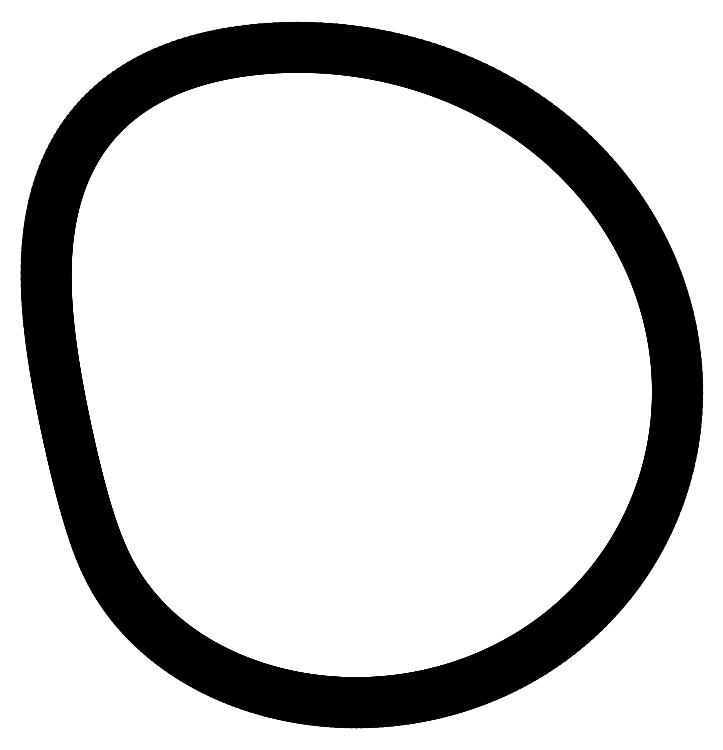
<metadata>
{"format":"dxf","ext":"dxf","renderer":"ezdxf+matplotlib","layout":"modelspace","background":"white","min_lineweight":24,"dpi":150}
</metadata>
<code>
0
SECTION
2
ENTITIES
0
LINE
8
1
10
1e-06
20
2
11
0.0349
21
2
0
LINE
8
1
10
0.0349
20
2
11
0.06979
21
1.999
0
LINE
8
1
10
0.06979
20
1.999
11
0.1046
21
1.997
0
LINE
8
1
10
0.1046
20
1.997
11
0.1395
21
1.995
0
LINE
8
1
10
0.1395
20
1.995
11
0.1742
21
1.992
0
LINE
8
1
10
0.1742
20
1.992
11
0.2089
21
1.989
0
LINE
8
1
10
0.2089
20
1.989
11
0.2435
21
1.985
0
LINE
8
1
10
0.2435
20
1.985
11
0.278
21
1.981
0
LINE
8
1
10
0.278
20
1.981
11
0.3123
21
1.975
0
LINE
8
1
10
0.3123
20
1.975
11
0.3466
21
1.97
0
LINE
8
1
10
0.3466
20
1.97
11
0.3807
21
1.963
0
LINE
8
1
10
0.3807
20
1.963
11
0.4146
21
1.956
0
LINE
8
1
10
0.4146
20
1.956
11
0.4484
21
1.949
0
LINE
8
1
10
0.4484
20
1.949
11
0.482
21
1.941
0
LINE
8
1
10
0.482
20
1.941
11
0.5153
21
1.932
0
LINE
8
1
10
0.5153
20
1.932
11
0.5485
21
1.923
0
LINE
8
1
10
0.5485
20
1.923
11
0.5815
21
1.913
0
LINE
8
1
10
0.5815
20
1.913
11
0.6142
21
1.902
0
LINE
8
1
10
0.6142
20
1.902
11
0.6467
21
1.891
0
LINE
8
1
10
0.6467
20
1.891
11
0.6789
21
1.88
0
LINE
8
1
10
0.6789
20
1.88
11
0.7108
21
1.868
0
LINE
8
1
10
0.7108
20
1.868
11
0.7425
21
1.855
0
LINE
8
1
10
0.7425
20
1.855
11
0.7739
21
1.842
0
LINE
8
1
10
0.7739
20
1.842
11
0.8049
21
1.828
0
LINE
8
1
10
0.8049
20
1.828
11
0.8357
21
1.814
0
LINE
8
1
10
0.8357
20
1.814
11
0.8661
21
1.799
0
LINE
8
1
10
0.8661
20
1.799
11
0.8962
21
1.783
0
LINE
8
1
10
0.8962
20
1.783
11
0.9259
21
1.767
0
LINE
8
1
10
0.9259
20
1.767
11
0.9553
21
1.751
0
LINE
8
1
10
0.9553
20
1.751
11
0.9843
21
1.734
0
LINE
8
1
10
0.9843
20
1.734
11
1.013
21
1.717
0
LINE
8
1
10
1.013
20
1.717
11
1.041
21
1.699
0
LINE
8
1
10
1.041
20
1.699
11
1.069
21
1.68
0
LINE
8
1
10
1.069
20
1.68
11
1.096
21
1.661
0
LINE
8
1
10
1.096
20
1.661
11
1.123
21
1.642
0
LINE
8
1
10
1.123
20
1.642
11
1.15
21
1.622
0
LINE
8
1
10
1.15
20
1.622
11
1.176
21
1.602
0
LINE
8
1
10
1.176
20
1.602
11
1.202
21
1.581
0
LINE
8
1
10
1.202
20
1.581
11
1.227
21
1.56
0
LINE
8
1
10
1.227
20
1.56
11
1.252
21
1.538
0
LINE
8
1
10
1.252
20
1.538
11
1.276
21
1.516
0
LINE
8
1
10
1.276
20
1.516
11
1.3
21
1.494
0
LINE
8
1
10
1.3
20
1.494
11
1.323
21
1.471
0
LINE
8
1
10
1.323
20
1.471
11
1.346
21
1.448
0
LINE
8
1
10
1.346
20
1.448
11
1.368
21
1.424
0
LINE
8
1
10
1.368
20
1.424
11
1.39
21
1.4
0
LINE
8
1
10
1.39
20
1.4
11
1.411
21
1.376
0
LINE
8
1
10
1.411
20
1.376
11
1.431
21
1.351
0
LINE
8
1
10
1.431
20
1.351
11
1.452
21
1.326
0
LINE
8
1
10
1.452
20
1.326
11
1.471
21
1.3
0
LINE
8
1
10
1.471
20
1.3
11
1.49
21
1.275
0
LINE
8
1
10
1.49
20
1.275
11
1.509
21
1.249
0
LINE
8
1
10
1.509
20
1.249
11
1.527
21
1.222
0
LINE
8
1
10
1.527
20
1.222
11
1.544
21
1.196
0
LINE
8
1
10
1.544
20
1.196
11
1.561
21
1.169
0
LINE
8
1
10
1.561
20
1.169
11
1.577
21
1.142
0
LINE
8
1
10
1.577
20
1.142
11
1.593
21
1.115
0
LINE
8
1
10
1.593
20
1.115
11
1.608
21
1.087
0
LINE
8
1
10
1.608
20
1.087
11
1.622
21
1.059
0
LINE
8
1
10
1.622
20
1.059
11
1.636
21
1.031
0
LINE
8
1
10
1.636
20
1.031
11
1.649
21
1.003
0
LINE
8
1
10
1.649
20
1.003
11
1.662
21
0.9744
0
LINE
8
1
10
1.662
20
0.9744
11
1.674
21
0.9458
0
LINE
8
1
10
1.674
20
0.9458
11
1.685
21
0.9171
0
LINE
8
1
10
1.685
20
0.9171
11
1.696
21
0.8882
0
LINE
8
1
10
1.696
20
0.8882
11
1.706
21
0.8591
0
LINE
8
1
10
1.706
20
0.8591
11
1.716
21
0.8299
0
LINE
8
1
10
1.716
20
0.8299
11
1.725
21
0.8007
0
LINE
8
1
10
1.725
20
0.8007
11
1.733
21
0.7713
0
LINE
8
1
10
1.733
20
0.7713
11
1.741
21
0.7418
0
LINE
8
1
10
1.741
20
0.7418
11
1.748
21
0.7123
0
LINE
8
1
10
1.748
20
0.7123
11
1.755
21
0.6827
0
LINE
8
1
10
1.755
20
0.6827
11
1.761
21
0.6531
0
LINE
8
1
10
1.761
20
0.6531
11
1.766
21
0.6234
0
LINE
8
1
10
1.766
20
0.6234
11
1.771
21
0.5937
0
LINE
8
1
10
1.771
20
0.5937
11
1.775
21
0.564
0
LINE
8
1
10
1.775
20
0.564
11
1.778
21
0.5343
0
LINE
8
1
10
1.778
20
0.5343
11
1.781
21
0.5046
0
LINE
8
1
10
1.781
20
0.5046
11
1.783
21
0.475
0
LINE
8
1
10
1.783
20
0.475
11
1.785
21
0.4454
0
LINE
8
1
10
1.785
20
0.4454
11
1.786
21
0.4158
0
LINE
8
1
10
1.786
20
0.4158
11
1.786
21
0.3863
0
LINE
8
1
10
1.786
20
0.3863
11
1.786
21
0.3569
0
LINE
8
1
10
1.786
20
0.3569
11
1.785
21
0.3276
0
LINE
8
1
10
1.785
20
0.3276
11
1.784
21
0.2984
0
LINE
8
1
10
1.784
20
0.2984
11
1.782
21
0.2693
0
LINE
8
1
10
1.782
20
0.2693
11
1.78
21
0.2403
0
LINE
8
1
10
1.78
20
0.2403
11
1.777
21
0.2114
0
LINE
8
1
10
1.777
20
0.2114
11
1.773
21
0.1827
0
LINE
8
1
10
1.773
20
0.1827
11
1.769
21
0.1542
0
LINE
8
1
10
1.769
20
0.1542
11
1.764
21
0.1258
0
LINE
8
1
10
1.764
20
0.1258
11
1.759
21
0.09764
0
LINE
8
1
10
1.759
20
0.09764
11
1.753
21
0.06964
0
LINE
8
1
10
1.753
20
0.06964
11
1.747
21
0.04184
0
LINE
8
1
10
1.747
20
0.04184
11
1.74
21
0.01425
0
LINE
8
1
10
1.74
20
0.01425
11
1.733
21
-0.01313
0
LINE
8
1
10
1.733
20
-0.01313
11
1.725
21
-0.04027
0
LINE
8
1
10
1.725
20
-0.04027
11
1.716
21
-0.06718
0
LINE
8
1
10
1.716
20
-0.06718
11
1.707
21
-0.09384
0
LINE
8
1
10
1.707
20
-0.09384
11
1.698
21
-0.1202
0
LINE
8
1
10
1.698
20
-0.1202
11
1.688
21
-0.1464
0
LINE
8
1
10
1.688
20
-0.1464
11
1.678
21
-0.1722
0
LINE
8
1
10
1.678
20
-0.1722
11
1.667
21
-0.1978
0
LINE
8
1
10
1.667
20
-0.1978
11
1.656
21
-0.2231
0
LINE
8
1
10
1.656
20
-0.2231
11
1.644
21
-0.2481
0
LINE
8
1
10
1.644
20
-0.2481
11
1.632
21
-0.2728
0
LINE
8
1
10
1.632
20
-0.2728
11
1.619
21
-0.2972
0
LINE
8
1
10
1.619
20
-0.2972
11
1.606
21
-0.3213
0
LINE
8
1
10
1.606
20
-0.3213
11
1.592
21
-0.3451
0
LINE
8
1
10
1.592
20
-0.3451
11
1.579
21
-0.3685
0
LINE
8
1
10
1.579
20
-0.3685
11
1.564
21
-0.3916
0
LINE
8
1
10
1.564
20
-0.3916
11
1.55
21
-0.4143
0
LINE
8
1
10
1.55
20
-0.4143
11
1.535
21
-0.4367
0
LINE
8
1
10
1.535
20
-0.4367
11
1.519
21
-0.4588
0
LINE
8
1
10
1.519
20
-0.4588
11
1.504
21
-0.4805
0
LINE
8
1
10
1.504
20
-0.4805
11
1.487
21
-0.5018
0
LINE
8
1
10
1.487
20
-0.5018
11
1.471
21
-0.5228
0
LINE
8
1
10
1.471
20
-0.5228
11
1.454
21
-0.5434
0
LINE
8
1
10
1.454
20
-0.5434
11
1.437
21
-0.5636
0
LINE
8
1
10
1.437
20
-0.5636
11
1.42
21
-0.5835
0
LINE
8
1
10
1.42
20
-0.5835
11
1.402
21
-0.603
0
LINE
8
1
10
1.402
20
-0.603
11
1.384
21
-0.6221
0
LINE
8
1
10
1.384
20
-0.6221
11
1.365
21
-0.6408
0
LINE
8
1
10
1.365
20
-0.6408
11
1.347
21
-0.6591
0
LINE
8
1
10
1.347
20
-0.6591
11
1.328
21
-0.6771
0
LINE
8
1
10
1.328
20
-0.6771
11
1.309
21
-0.6946
0
LINE
8
1
10
1.309
20
-0.6946
11
1.289
21
-0.7118
0
LINE
8
1
10
1.289
20
-0.7118
11
1.27
21
-0.7286
0
LINE
8
1
10
1.27
20
-0.7286
11
1.25
21
-0.745
0
LINE
8
1
10
1.25
20
-0.745
11
1.23
21
-0.761
0
LINE
8
1
10
1.23
20
-0.761
11
1.21
21
-0.7766
0
LINE
8
1
10
1.21
20
-0.7766
11
1.189
21
-0.7917
0
LINE
8
1
10
1.189
20
-0.7917
11
1.168
21
-0.8065
0
LINE
8
1
10
1.168
20
-0.8065
11
1.147
21
-0.8209
0
LINE
8
1
10
1.147
20
-0.8209
11
1.126
21
-0.835
0
LINE
8
1
10
1.126
20
-0.835
11
1.105
21
-0.8486
0
LINE
8
1
10
1.105
20
-0.8486
11
1.084
21
-0.8618
0
LINE
8
1
10
1.084
20
-0.8618
11
1.062
21
-0.8746
0
LINE
8
1
10
1.062
20
-0.8746
11
1.04
21
-0.887
0
LINE
8
1
10
1.04
20
-0.887
11
1.018
21
-0.899
0
LINE
8
1
10
1.018
20
-0.899
11
0.9965
21
-0.9107
0
LINE
8
1
10
0.9965
20
-0.9107
11
0.9744
21
-0.9219
0
LINE
8
1
10
0.9744
20
-0.9219
11
0.9521
21
-0.9327
0
LINE
8
1
10
0.9521
20
-0.9327
11
0.9297
21
-0.9432
0
LINE
8
1
10
0.9297
20
-0.9432
11
0.9073
21
-0.9533
0
LINE
8
1
10
0.9073
20
-0.9533
11
0.8847
21
-0.9629
0
LINE
8
1
10
0.8847
20
-0.9629
11
0.8621
21
-0.9722
0
LINE
8
1
10
0.8621
20
-0.9722
11
0.8393
21
-0.9811
0
LINE
8
1
10
0.8393
20
-0.9811
11
0.8165
21
-0.9897
0
LINE
8
1
10
0.8165
20
-0.9897
11
0.7936
21
-0.9978
0
LINE
8
1
10
0.7936
20
-0.9978
11
0.7707
21
-1.006
0
LINE
8
1
10
0.7707
20
-1.006
11
0.7477
21
-1.013
0
LINE
8
1
10
0.7477
20
-1.013
11
0.7246
21
-1.02
0
LINE
8
1
10
0.7246
20
-1.02
11
0.7015
21
-1.027
0
LINE
8
1
10
0.7015
20
-1.027
11
0.6784
21
-1.033
0
LINE
8
1
10
0.6784
20
-1.033
11
0.6552
21
-1.039
0
LINE
8
1
10
0.6552
20
-1.039
11
0.6321
21
-1.044
0
LINE
8
1
10
0.6321
20
-1.044
11
0.6089
21
-1.049
0
LINE
8
1
10
0.6089
20
-1.049
11
0.5856
21
-1.054
0
LINE
8
1
10
0.5856
20
-1.054
11
0.5624
21
-1.059
0
LINE
8
1
10
0.5624
20
-1.059
11
0.5392
21
-1.063
0
LINE
8
1
10
0.5392
20
-1.063
11
0.516
21
-1.067
0
LINE
8
1
10
0.516
20
-1.067
11
0.4928
21
-1.07
0
LINE
8
1
10
0.4928
20
-1.07
11
0.4696
21
-1.073
0
LINE
8
1
10
0.4696
20
-1.073
11
0.4465
21
-1.076
0
LINE
8
1
10
0.4465
20
-1.076
11
0.4233
21
-1.078
0
LINE
8
1
10
0.4233
20
-1.078
11
0.4003
21
-1.08
0
LINE
8
1
10
0.4003
20
-1.08
11
0.3772
21
-1.082
0
LINE
8
1
10
0.3772
20
-1.082
11
0.3542
21
-1.083
0
LINE
8
1
10
0.3542
20
-1.083
11
0.3312
21
-1.084
0
LINE
8
1
10
0.3312
20
-1.084
11
0.3084
21
-1.085
0
LINE
8
1
10
0.3084
20
-1.085
11
0.2855
21
-1.085
0
LINE
8
1
10
0.2855
20
-1.085
11
0.2628
21
-1.085
0
LINE
8
1
10
0.2628
20
-1.085
11
0.2401
21
-1.085
0
LINE
8
1
10
0.2401
20
-1.085
11
0.2175
21
-1.084
0
LINE
8
1
10
0.2175
20
-1.084
11
0.1949
21
-1.083
0
LINE
8
1
10
0.1949
20
-1.083
11
0.1725
21
-1.082
0
LINE
8
1
10
0.1725
20
-1.082
11
0.1502
21
-1.08
0
LINE
8
1
10
0.1502
20
-1.08
11
0.1279
21
-1.078
0
LINE
8
1
10
0.1279
20
-1.078
11
0.1058
21
-1.076
0
LINE
8
1
10
0.1058
20
-1.076
11
0.08379
21
-1.074
0
LINE
8
1
10
0.08379
20
-1.074
11
0.06189
21
-1.071
0
LINE
8
1
10
0.06189
20
-1.071
11
0.04011
21
-1.068
0
LINE
8
1
10
0.04011
20
-1.068
11
0.01845
21
-1.064
0
LINE
8
1
10
0.01845
20
-1.064
11
-0.003066
21
-1.061
0
LINE
8
1
10
-0.003066
20
-1.061
11
-0.02445
21
-1.057
0
LINE
8
1
10
-0.02445
20
-1.057
11
-0.04569
21
-1.052
0
LINE
8
1
10
-0.04569
20
-1.052
11
-0.06679
21
-1.048
0
LINE
8
1
10
-0.06679
20
-1.048
11
-0.08773
21
-1.043
0
LINE
8
1
10
-0.08773
20
-1.043
11
-0.1085
21
-1.038
0
LINE
8
1
10
-0.1085
20
-1.038
11
-0.1291
21
-1.033
0
LINE
8
1
10
-0.1291
20
-1.033
11
-0.1496
21
-1.027
0
LINE
8
1
10
-0.1496
20
-1.027
11
-0.1699
21
-1.021
0
LINE
8
1
10
-0.1699
20
-1.021
11
-0.19
21
-1.015
0
LINE
8
1
10
-0.19
20
-1.015
11
-0.2099
21
-1.008
0
LINE
8
1
10
-0.2099
20
-1.008
11
-0.2297
21
-1.002
0
LINE
8
1
10
-0.2297
20
-1.002
11
-0.2492
21
-0.9947
0
LINE
8
1
10
-0.2492
20
-0.9947
11
-0.2686
21
-0.9875
0
LINE
8
1
10
-0.2686
20
-0.9875
11
-0.2878
21
-0.9801
0
LINE
8
1
10
-0.2878
20
-0.9801
11
-0.3067
21
-0.9724
0
LINE
8
1
10
-0.3067
20
-0.9724
11
-0.3255
21
-0.9644
0
LINE
8
1
10
-0.3255
20
-0.9644
11
-0.344
21
-0.9562
0
LINE
8
1
10
-0.344
20
-0.9562
11
-0.3623
21
-0.9478
0
LINE
8
1
10
-0.3623
20
-0.9478
11
-0.3805
21
-0.9391
0
LINE
8
1
10
-0.3805
20
-0.9391
11
-0.3983
21
-0.9303
0
LINE
8
1
10
-0.3983
20
-0.9303
11
-0.416
21
-0.9212
0
LINE
8
1
10
-0.416
20
-0.9212
11
-0.4334
21
-0.9118
0
LINE
8
1
10
-0.4334
20
-0.9118
11
-0.4507
21
-0.9023
0
LINE
8
1
10
-0.4507
20
-0.9023
11
-0.4676
21
-0.8925
0
LINE
8
1
10
-0.4676
20
-0.8925
11
-0.4844
21
-0.8825
0
LINE
8
1
10
-0.4844
20
-0.8825
11
-0.5008
21
-0.8724
0
LINE
8
1
10
-0.5008
20
-0.8724
11
-0.5171
21
-0.862
0
LINE
8
1
10
-0.5171
20
-0.862
11
-0.5331
21
-0.8514
0
LINE
8
1
10
-0.5331
20
-0.8514
11
-0.5488
21
-0.8406
0
LINE
8
1
10
-0.5488
20
-0.8406
11
-0.5643
21
-0.8296
0
LINE
8
1
10
-0.5643
20
-0.8296
11
-0.5796
21
-0.8184
0
LINE
8
1
10
-0.5796
20
-0.8184
11
-0.5946
21
-0.8071
0
LINE
8
1
10
-0.5946
20
-0.8071
11
-0.6093
21
-0.7955
0
LINE
8
1
10
-0.6093
20
-0.7955
11
-0.6238
21
-0.7838
0
LINE
8
1
10
-0.6238
20
-0.7838
11
-0.638
21
-0.7719
0
LINE
8
1
10
-0.638
20
-0.7719
11
-0.6519
21
-0.7598
0
LINE
8
1
10
-0.6519
20
-0.7598
11
-0.6656
21
-0.7476
0
LINE
8
1
10
-0.6656
20
-0.7476
11
-0.679
21
-0.7352
0
LINE
8
1
10
-0.679
20
-0.7352
11
-0.6922
21
-0.7226
0
LINE
8
1
10
-0.6922
20
-0.7226
11
-0.705
21
-0.7098
0
LINE
8
1
10
-0.705
20
-0.7098
11
-0.7177
21
-0.6969
0
LINE
8
1
10
-0.7177
20
-0.6969
11
-0.73
21
-0.6838
0
LINE
8
1
10
-0.73
20
-0.6838
11
-0.7421
21
-0.6706
0
LINE
8
1
10
-0.7421
20
-0.6706
11
-0.7539
21
-0.6572
0
LINE
8
1
10
-0.7539
20
-0.6572
11
-0.7654
21
-0.6437
0
LINE
8
1
10
-0.7654
20
-0.6437
11
-0.7767
21
-0.63
0
LINE
8
1
10
-0.7767
20
-0.63
11
-0.7877
21
-0.6161
0
LINE
8
1
10
-0.7877
20
-0.6161
11
-0.7984
21
-0.6021
0
LINE
8
1
10
-0.7984
20
-0.6021
11
-0.8089
21
-0.588
0
LINE
8
1
10
-0.8089
20
-0.588
11
-0.8191
21
-0.5737
0
LINE
8
1
10
-0.8191
20
-0.5737
11
-0.829
21
-0.5593
0
LINE
8
1
10
-0.829
20
-0.5593
11
-0.8387
21
-0.5447
0
LINE
8
1
10
-0.8387
20
-0.5447
11
-0.848
21
-0.5299
0
LINE
8
1
10
-0.848
20
-0.5299
11
-0.8572
21
-0.515
0
LINE
8
1
10
-0.8572
20
-0.515
11
-0.866
21
-0.5
0
LINE
8
1
10
-0.866
20
-0.5
11
-0.8746
21
-0.4848
0
LINE
8
1
10
-0.8746
20
-0.4848
11
-0.883
21
-0.4693
0
LINE
8
1
10
-0.883
20
-0.4693
11
-0.8913
21
-0.4535
0
LINE
8
1
10
-0.8913
20
-0.4535
11
-0.8993
21
-0.4373
0
LINE
8
1
10
-0.8993
20
-0.4373
11
-0.9073
21
-0.4207
0
LINE
8
1
10
-0.9073
20
-0.4207
11
-0.9152
21
-0.4035
0
LINE
8
1
10
-0.9152
20
-0.4035
11
-0.923
21
-0.3857
0
LINE
8
1
10
-0.923
20
-0.3857
11
-0.9308
21
-0.3673
0
LINE
8
1
10
-0.9308
20
-0.3673
11
-0.9385
21
-0.3482
0
LINE
8
1
10
-0.9385
20
-0.3482
11
-0.9462
21
-0.3284
0
LINE
8
1
10
-0.9462
20
-0.3284
11
-0.9539
21
-0.3079
0
LINE
8
1
10
-0.9539
20
-0.3079
11
-0.9615
21
-0.2867
0
LINE
8
1
10
-0.9615
20
-0.2867
11
-0.9691
21
-0.2647
0
LINE
8
1
10
-0.9691
20
-0.2647
11
-0.9766
21
-0.242
0
LINE
8
1
10
-0.9766
20
-0.242
11
-0.9842
21
-0.2185
0
LINE
8
1
10
-0.9842
20
-0.2185
11
-0.9917
21
-0.1943
0
LINE
8
1
10
-0.9917
20
-0.1943
11
-0.9992
21
-0.1693
0
LINE
8
1
10
-0.9992
20
-0.1693
11
-1.007
21
-0.1436
0
LINE
8
1
10
-1.007
20
-0.1436
11
-1.014
21
-0.1173
0
LINE
8
1
10
-1.014
20
-0.1173
11
-1.021
21
-0.09022
0
LINE
8
1
10
-1.021
20
-0.09022
11
-1.029
21
-0.06256
0
LINE
8
1
10
-1.029
20
-0.06256
11
-1.036
21
-0.03431
0
LINE
8
1
10
-1.036
20
-0.03431
11
-1.043
21
-0.005492
0
LINE
8
1
10
-1.043
20
-0.005492
11
-1.051
21
0.02384
0
LINE
8
1
10
-1.051
20
0.02384
11
-1.058
21
0.05364
0
LINE
8
1
10
-1.058
20
0.05364
11
-1.065
21
0.08388
0
LINE
8
1
10
-1.065
20
0.08388
11
-1.072
21
0.1145
0
LINE
8
1
10
-1.072
20
0.1145
11
-1.079
21
0.1454
0
LINE
8
1
10
-1.079
20
0.1454
11
-1.086
21
0.1767
0
LINE
8
1
10
-1.086
20
0.1767
11
-1.092
21
0.2082
0
LINE
8
1
10
-1.092
20
0.2082
11
-1.099
21
0.2399
0
LINE
8
1
10
-1.099
20
0.2399
11
-1.106
21
0.2717
0
LINE
8
1
10
-1.106
20
0.2717
11
-1.112
21
0.3037
0
LINE
8
1
10
-1.112
20
0.3037
11
-1.118
21
0.3357
0
LINE
8
1
10
-1.118
20
0.3357
11
-1.124
21
0.3678
0
LINE
8
1
10
-1.124
20
0.3678
11
-1.13
21
0.3999
0
LINE
8
1
10
-1.13
20
0.3999
11
-1.136
21
0.432
0
LINE
8
1
10
-1.136
20
0.432
11
-1.141
21
0.464
0
LINE
8
1
10
-1.141
20
0.464
11
-1.147
21
0.4959
0
LINE
8
1
10
-1.147
20
0.4959
11
-1.152
21
0.5278
0
LINE
8
1
10
-1.152
20
0.5278
11
-1.156
21
0.5595
0
LINE
8
1
10
-1.156
20
0.5595
11
-1.161
21
0.5911
0
LINE
8
1
10
-1.161
20
0.5911
11
-1.165
21
0.6225
0
LINE
8
1
10
-1.165
20
0.6225
11
-1.169
21
0.6538
0
LINE
8
1
10
-1.169
20
0.6538
11
-1.172
21
0.6848
0
LINE
8
1
10
-1.172
20
0.6848
11
-1.175
21
0.7157
0
LINE
8
1
10
-1.175
20
0.7157
11
-1.178
21
0.7464
0
LINE
8
1
10
-1.178
20
0.7464
11
-1.18
21
0.7769
0
LINE
8
1
10
-1.18
20
0.7769
11
-1.182
21
0.8071
0
LINE
8
1
10
-1.182
20
0.8071
11
-1.184
21
0.8371
0
LINE
8
1
10
-1.184
20
0.8371
11
-1.185
21
0.8669
0
LINE
8
1
10
-1.185
20
0.8669
11
-1.185
21
0.8964
0
LINE
8
1
10
-1.185
20
0.8964
11
-1.185
21
0.9256
0
LINE
8
1
10
-1.185
20
0.9256
11
-1.185
21
0.9546
0
LINE
8
1
10
-1.185
20
0.9546
11
-1.184
21
0.9833
0
LINE
8
1
10
-1.184
20
0.9833
11
-1.183
21
1.012
0
LINE
8
1
10
-1.183
20
1.012
11
-1.181
21
1.04
0
LINE
8
1
10
-1.181
20
1.04
11
-1.179
21
1.068
0
LINE
8
1
10
-1.179
20
1.068
11
-1.176
21
1.095
0
LINE
8
1
10
-1.176
20
1.095
11
-1.173
21
1.122
0
LINE
8
1
10
-1.173
20
1.122
11
-1.17
21
1.149
0
LINE
8
1
10
-1.17
20
1.149
11
-1.165
21
1.176
0
LINE
8
1
10
-1.165
20
1.176
11
-1.161
21
1.202
0
LINE
8
1
10
-1.161
20
1.202
11
-1.155
21
1.228
0
LINE
8
1
10
-1.155
20
1.228
11
-1.149
21
1.253
0
LINE
8
1
10
-1.149
20
1.253
11
-1.143
21
1.278
0
LINE
8
1
10
-1.143
20
1.278
11
-1.136
21
1.303
0
LINE
8
1
10
-1.136
20
1.303
11
-1.129
21
1.327
0
LINE
8
1
10
-1.129
20
1.327
11
-1.121
21
1.351
0
LINE
8
1
10
-1.121
20
1.351
11
-1.113
21
1.374
0
LINE
8
1
10
-1.113
20
1.374
11
-1.104
21
1.397
0
LINE
8
1
10
-1.104
20
1.397
11
-1.095
21
1.42
0
LINE
8
1
10
-1.095
20
1.42
11
-1.085
21
1.442
0
LINE
8
1
10
-1.085
20
1.442
11
-1.075
21
1.464
0
LINE
8
1
10
-1.075
20
1.464
11
-1.064
21
1.485
0
LINE
8
1
10
-1.064
20
1.485
11
-1.053
21
1.506
0
LINE
8
1
10
-1.053
20
1.506
11
-1.041
21
1.526
0
LINE
8
1
10
-1.041
20
1.526
11
-1.028
21
1.547
0
LINE
8
1
10
-1.028
20
1.547
11
-1.016
21
1.566
0
LINE
8
1
10
-1.016
20
1.566
11
-1.002
21
1.585
0
LINE
8
1
10
-1.002
20
1.585
11
-0.9886
21
1.604
0
LINE
8
1
10
-0.9886
20
1.604
11
-0.9744
21
1.622
0
LINE
8
1
10
-0.9744
20
1.622
11
-0.9596
21
1.64
0
LINE
8
1
10
-0.9596
20
1.64
11
-0.9443
21
1.658
0
LINE
8
1
10
-0.9443
20
1.658
11
-0.9285
21
1.675
0
LINE
8
1
10
-0.9285
20
1.675
11
-0.9122
21
1.692
0
LINE
8
1
10
-0.9122
20
1.692
11
-0.8953
21
1.708
0
LINE
8
1
10
-0.8953
20
1.708
11
-0.8779
21
1.724
0
LINE
8
1
10
-0.8779
20
1.724
11
-0.86
21
1.74
0
LINE
8
1
10
-0.86
20
1.74
11
-0.8415
21
1.755
0
LINE
8
1
10
-0.8415
20
1.755
11
-0.8223
21
1.77
0
LINE
8
1
10
-0.8223
20
1.77
11
-0.8026
21
1.784
0
LINE
8
1
10
-0.8026
20
1.784
11
-0.7823
21
1.798
0
LINE
8
1
10
-0.7823
20
1.798
11
-0.7614
21
1.812
0
LINE
8
1
10
-0.7614
20
1.812
11
-0.7398
21
1.825
0
LINE
8
1
10
-0.7398
20
1.825
11
-0.7176
21
1.838
0
LINE
8
1
10
-0.7176
20
1.838
11
-0.6948
21
1.85
0
LINE
8
1
10
-0.6948
20
1.85
11
-0.6713
21
1.862
0
LINE
8
1
10
-0.6713
20
1.862
11
-0.6471
21
1.874
0
LINE
8
1
10
-0.6471
20
1.874
11
-0.6222
21
1.885
0
LINE
8
1
10
-0.6222
20
1.885
11
-0.5967
21
1.896
0
LINE
8
1
10
-0.5967
20
1.896
11
-0.5705
21
1.906
0
LINE
8
1
10
-0.5705
20
1.906
11
-0.5436
21
1.916
0
LINE
8
1
10
-0.5436
20
1.916
11
-0.5161
21
1.925
0
LINE
8
1
10
-0.5161
20
1.925
11
-0.4879
21
1.934
0
LINE
8
1
10
-0.4879
20
1.934
11
-0.459
21
1.942
0
LINE
8
1
10
-0.459
20
1.942
11
-0.4295
21
1.95
0
LINE
8
1
10
-0.4295
20
1.95
11
-0.3993
21
1.957
0
LINE
8
1
10
-0.3993
20
1.957
11
-0.3686
21
1.964
0
LINE
8
1
10
-0.3686
20
1.964
11
-0.3372
21
1.97
0
LINE
8
1
10
-0.3372
20
1.97
11
-0.3053
21
1.976
0
LINE
8
1
10
-0.3053
20
1.976
11
-0.2729
21
1.981
0
LINE
8
1
10
-0.2729
20
1.981
11
-0.24
21
1.985
0
LINE
8
1
10
-0.24
20
1.985
11
-0.2066
21
1.989
0
LINE
8
1
10
-0.2066
20
1.989
11
-0.1728
21
1.992
0
LINE
8
1
10
-0.1728
20
1.992
11
-0.1387
21
1.995
0
LINE
8
1
10
-0.1387
20
1.995
11
-0.1043
21
1.997
0
LINE
8
1
10
-0.1043
20
1.997
11
-0.06968
21
1.999
0
LINE
8
1
10
-0.06968
20
1.999
11
-0.03488
21
2
0
LINE
8
1
10
-0.03488
20
2
11
1e-06
21
2
0
ENDSEC
0
EOF

</code>
